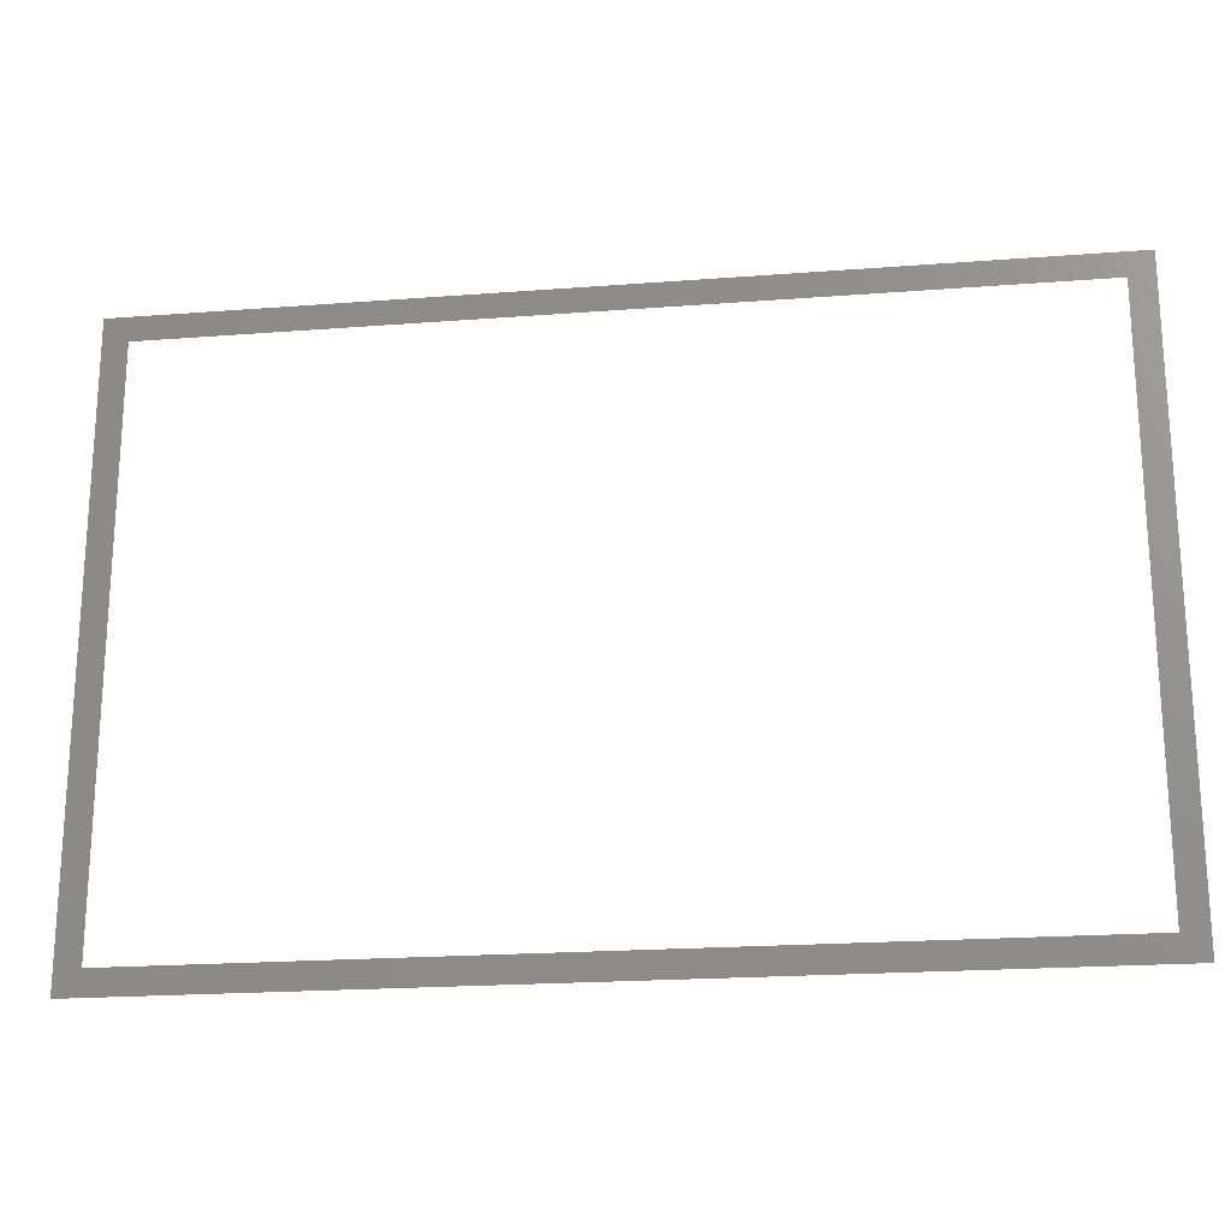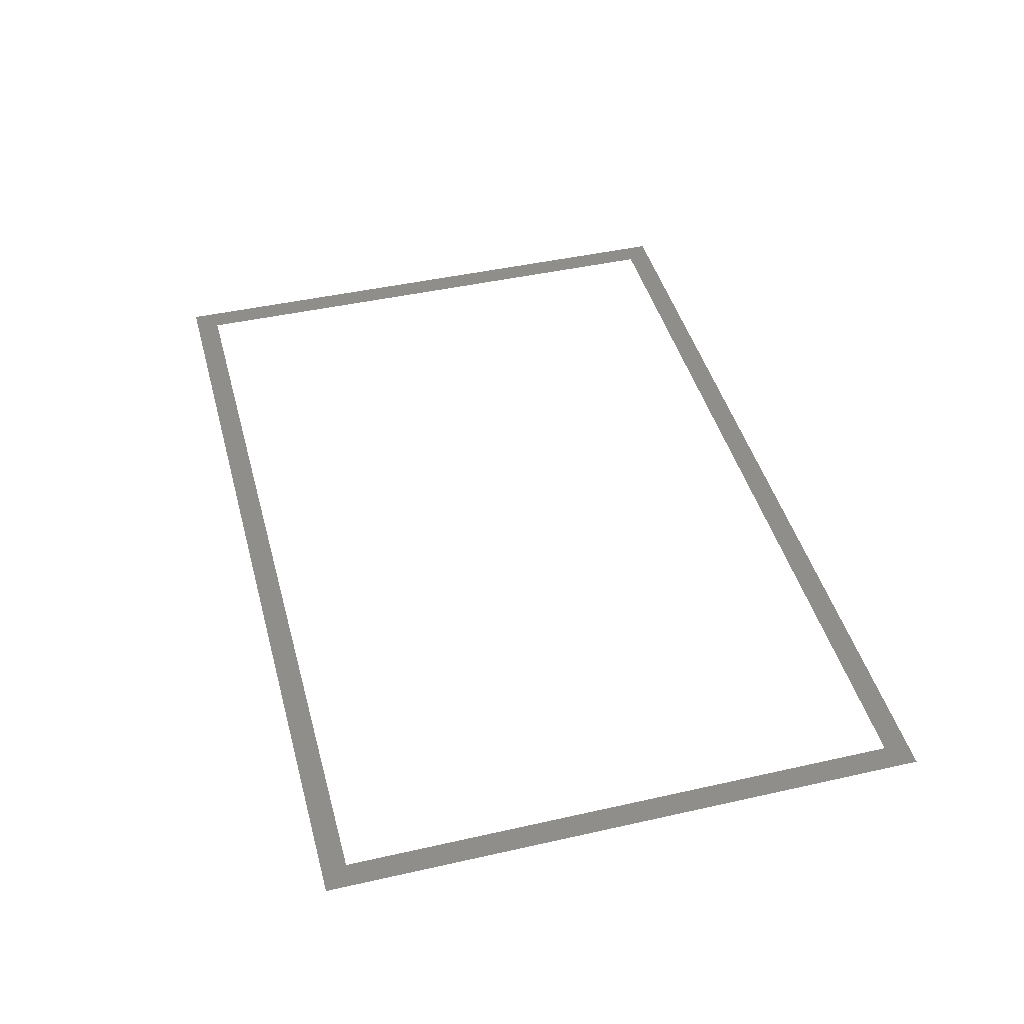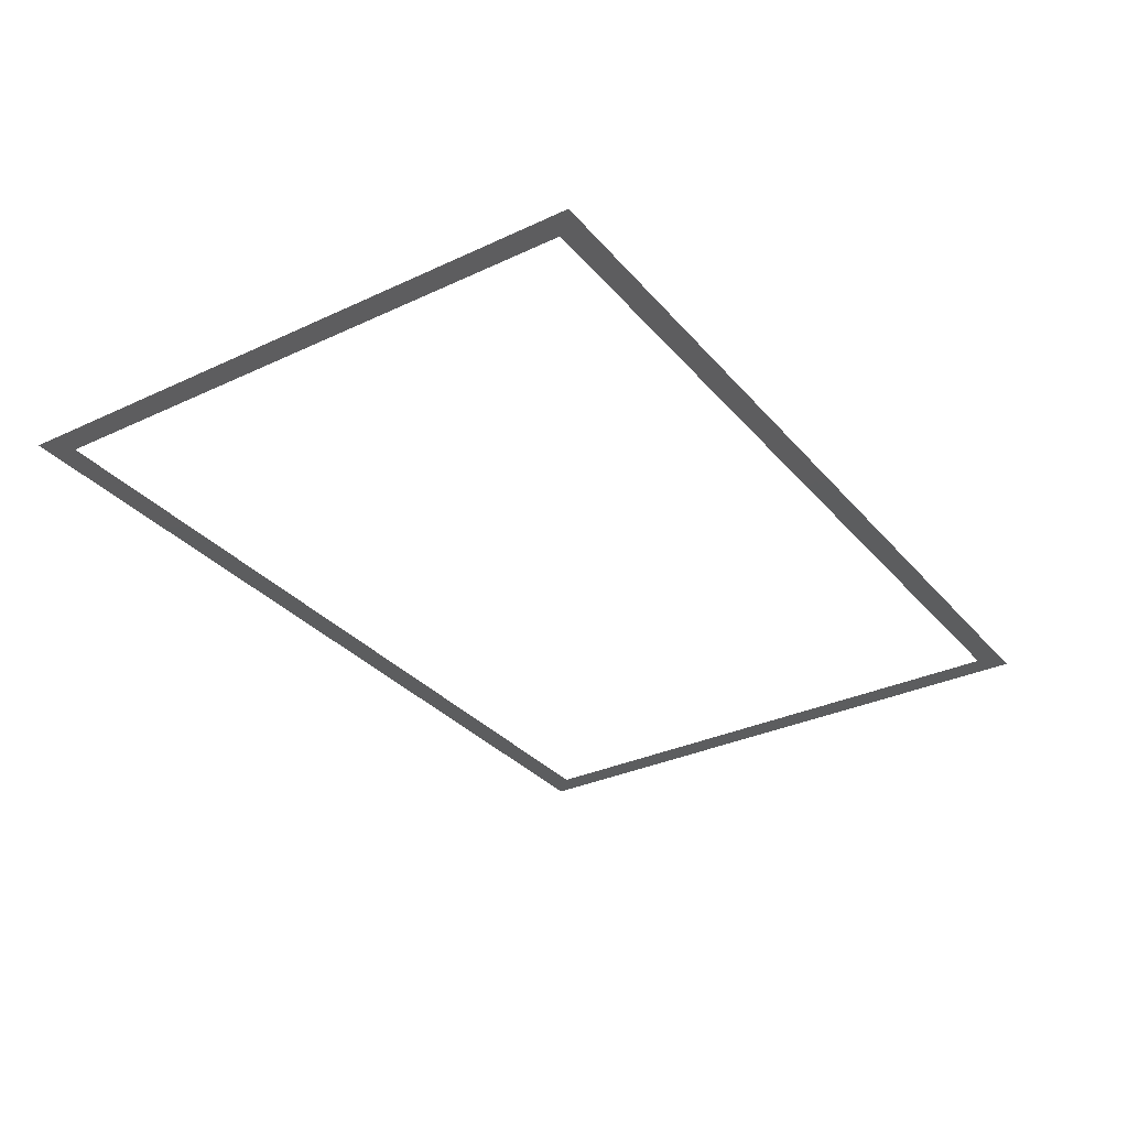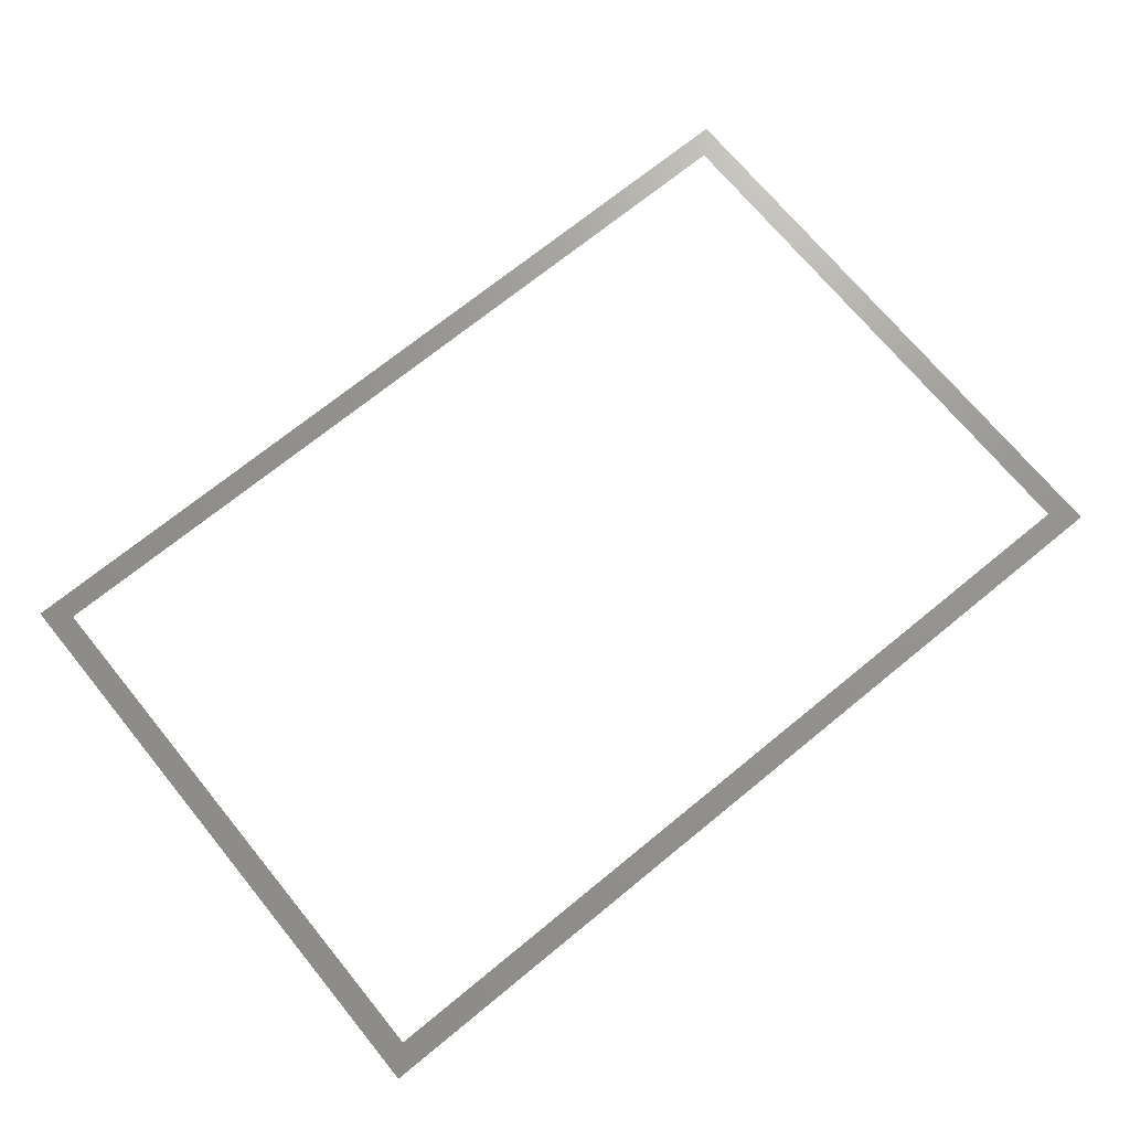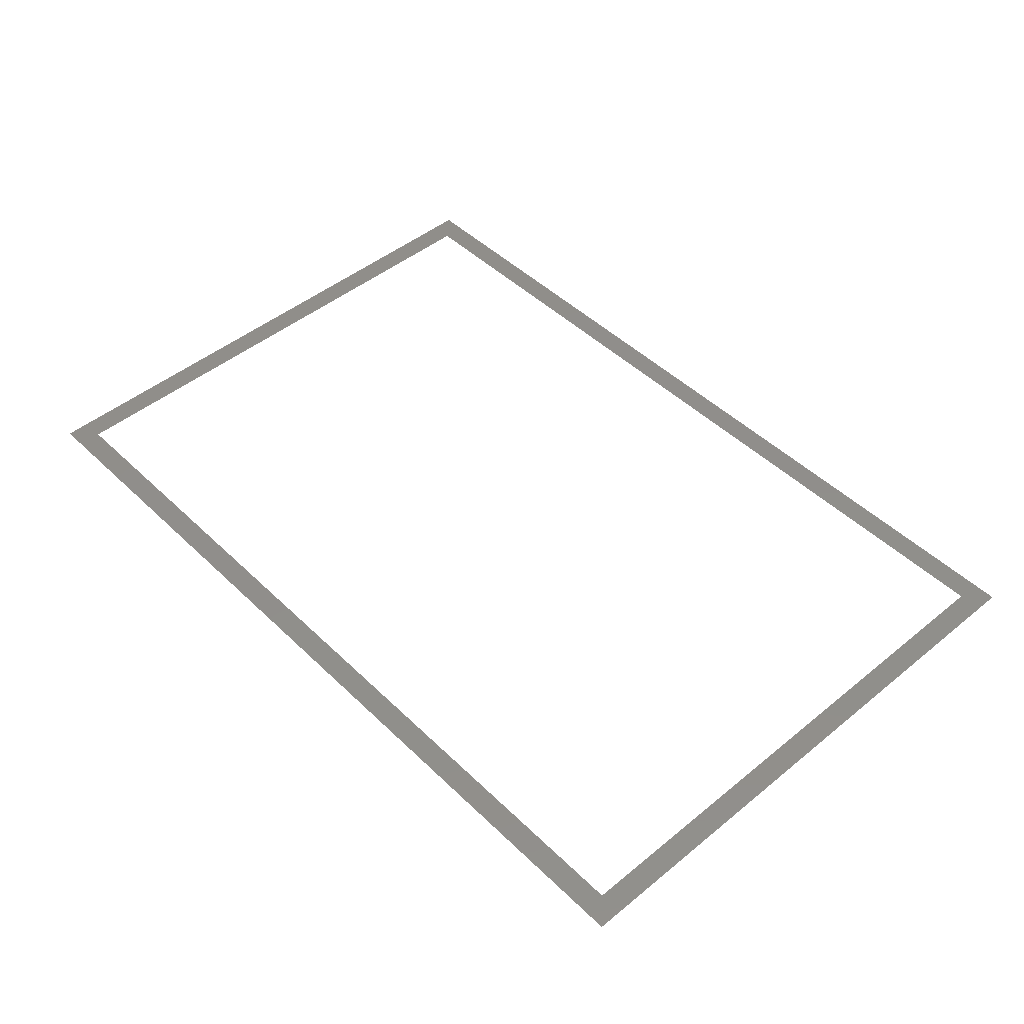
<metadata>
{"format":"stl","ext":"stl","renderer":"f3d","projection":"perspective","resolution":1024,"background":"white","views":[{"elev":-20.8,"azim":7.9,"up":"+Y"},{"elev":44.2,"azim":-104.8,"up":"+Z"},{"elev":-32.1,"azim":123.3,"up":"+Z"},{"elev":70.7,"azim":140.7,"up":"+Z"},{"elev":47.1,"azim":-132.7,"up":"+Z"}]}
</metadata>
<code>
# stl→obj: 12 verts, 8 faces
v 0.284 0.2 0
v 0.3 -0.2 0
v 0.3 0.2 0
v 0.284 -0.2 0
v -0.3 0.2 0
v -0.284 -0.2 0
v -0.284 0.2 0
v -0.3 -0.2 0
v 0.284 0.184 0
v -0.284 0.184 0
v -0.284 -0.184 0
v 0.284 -0.184 0
f 1 2 3
f 1 4 2
f 5 6 7
f 5 8 6
f 1 7 9
f 7 10 9
f 11 4 12
f 11 6 4

</code>
